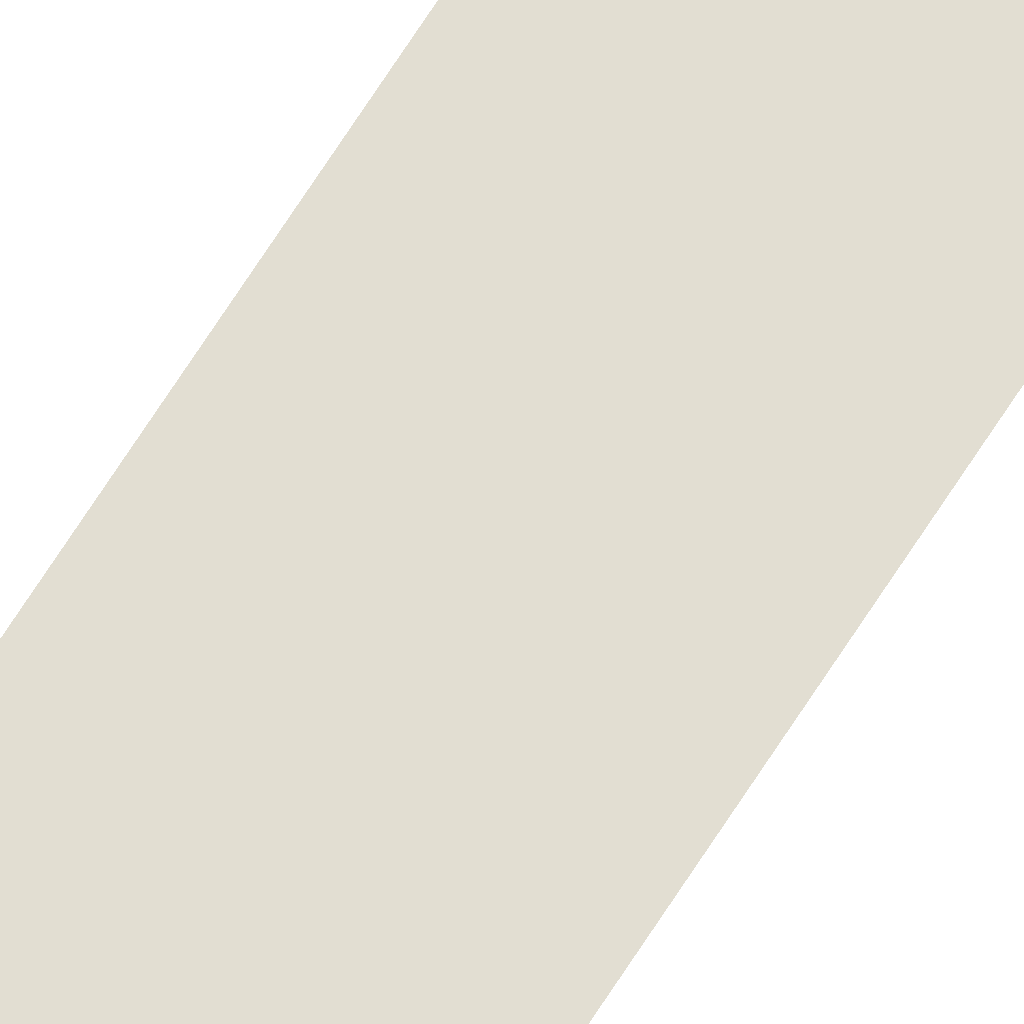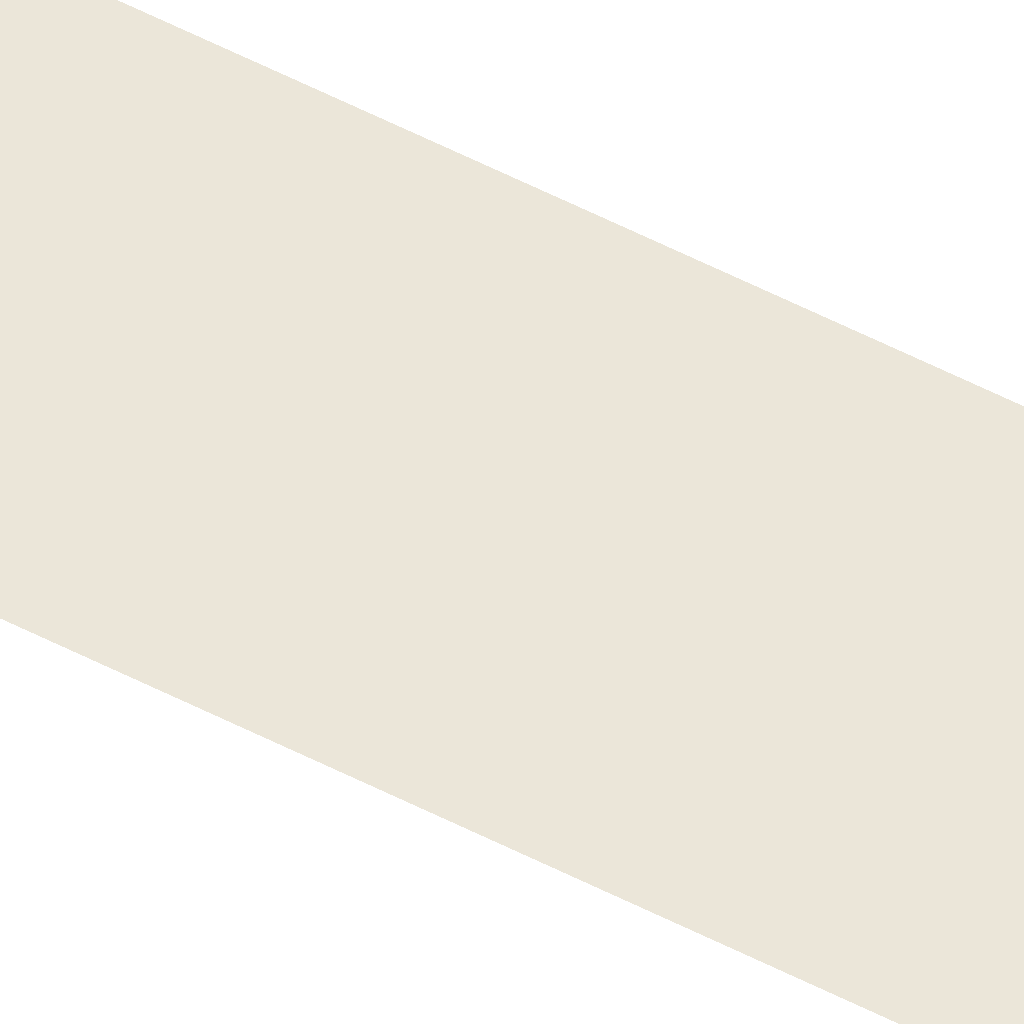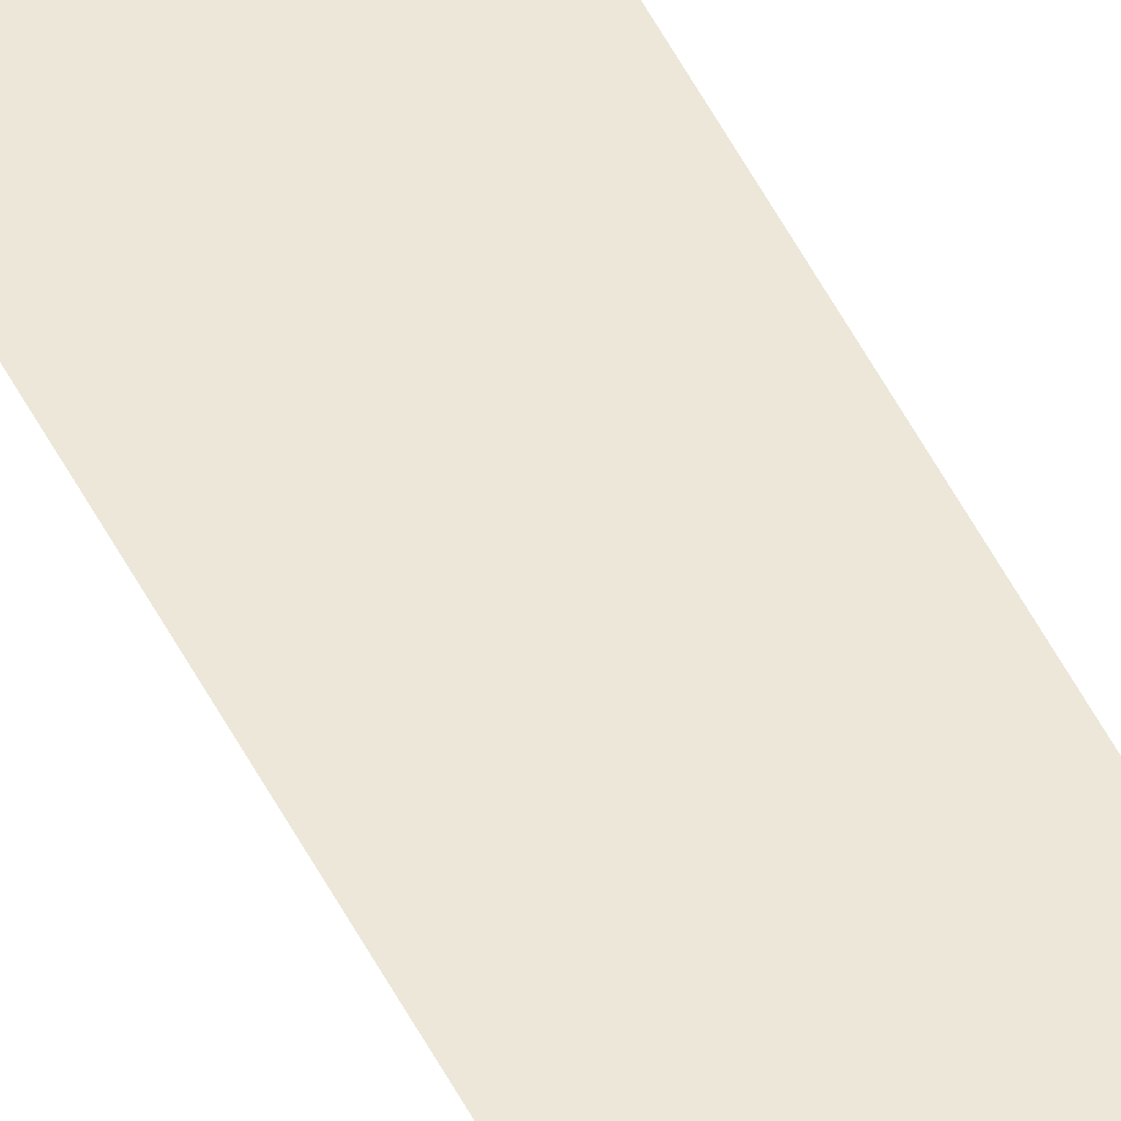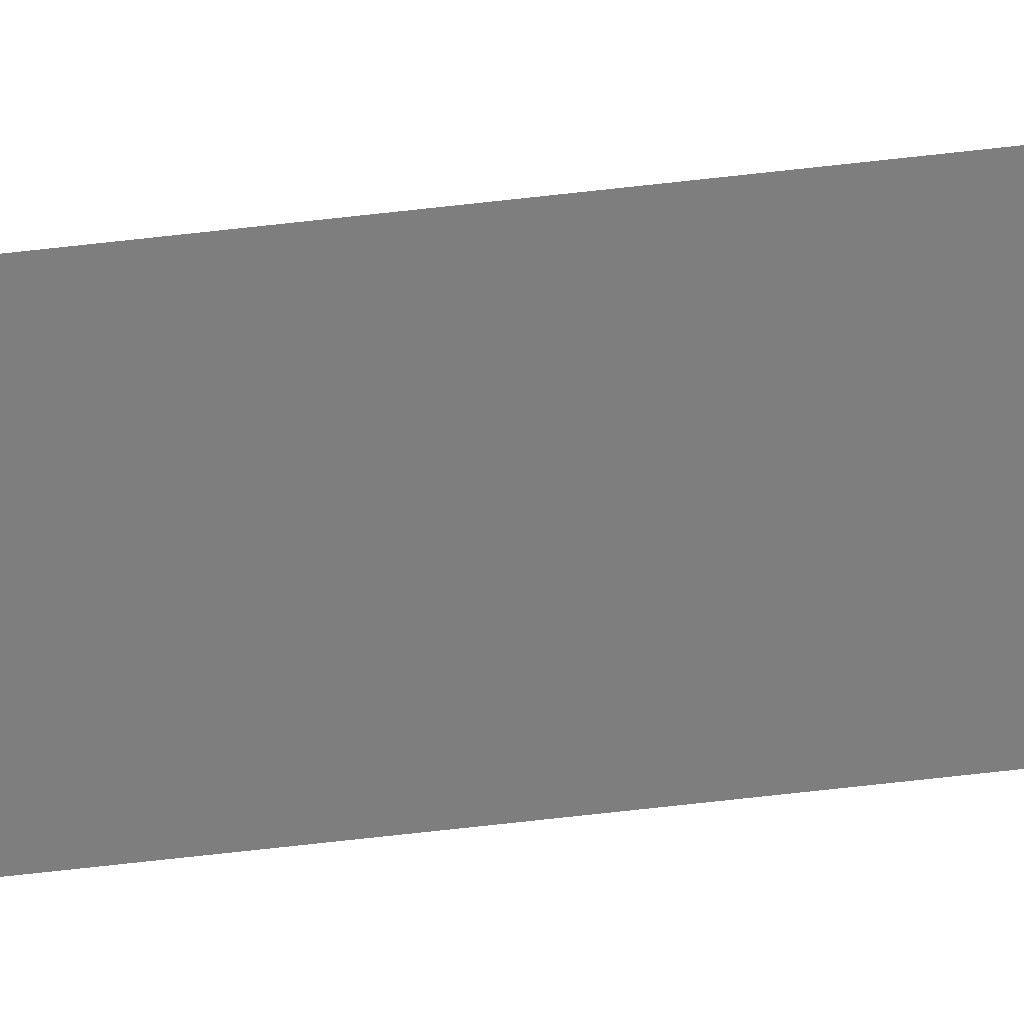
<metadata>
{"format":"obj","ext":"obj","renderer":"f3d","projection":"perspective","resolution":1024,"background":"white","views":[{"elev":67.8,"azim":-147.7,"up":"+Y"},{"elev":55.2,"azim":118.7,"up":"+Y"},{"elev":49.8,"azim":-25.7,"up":"+Y"},{"elev":-59.5,"azim":-83.0,"up":"+Y"}]}
</metadata>
<code>
o 平面.001
v -108.1 0 5397
v 108.1 0 5397
v -108.1 0 -5397
v 108.1 0 -5397
v 0 0 5397
v 0 0 -5397
f 2 6 5
f 5 3 1
f 2 4 6
f 5 6 3

</code>
